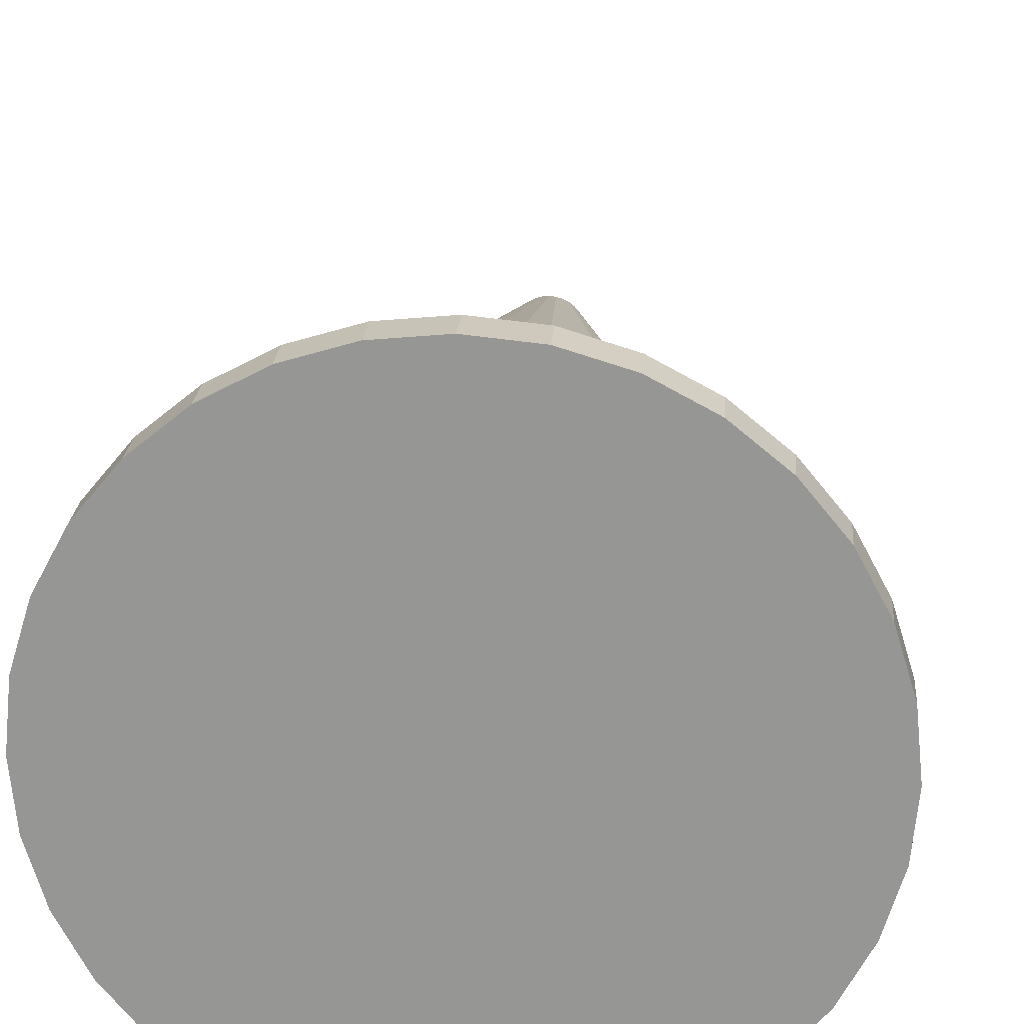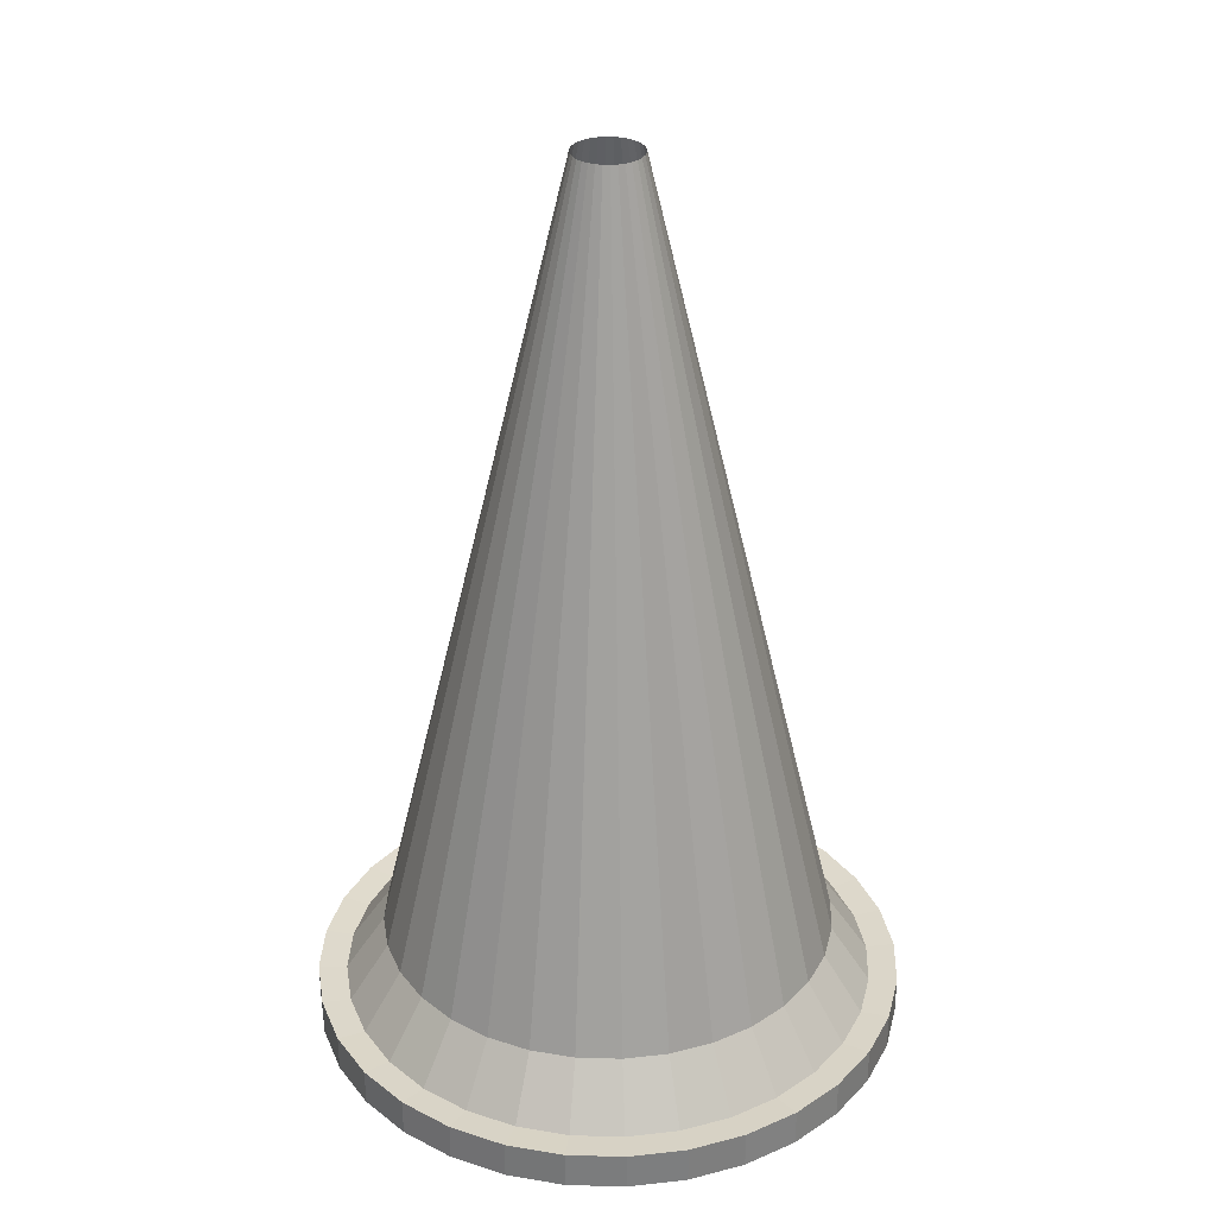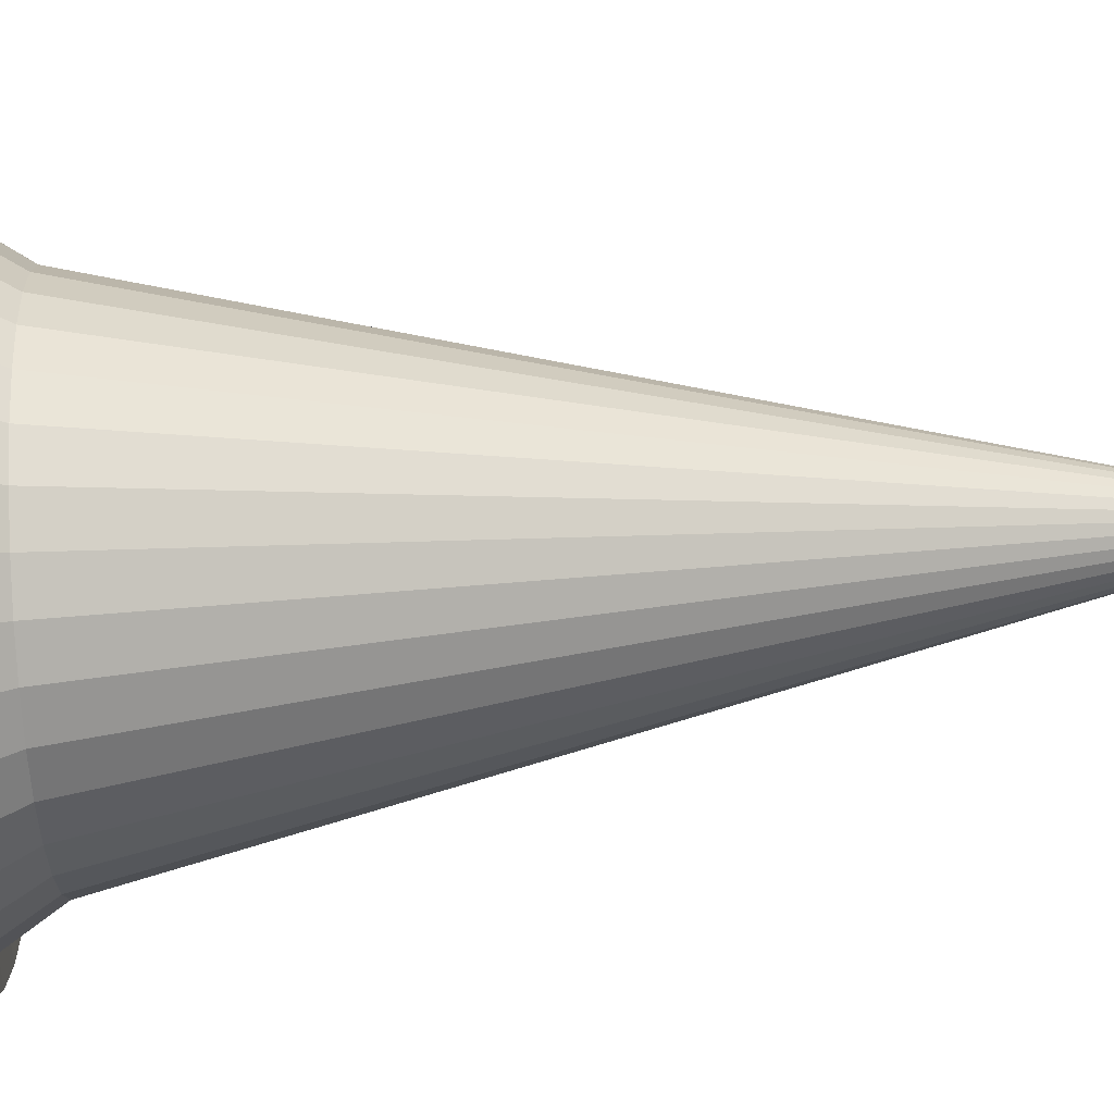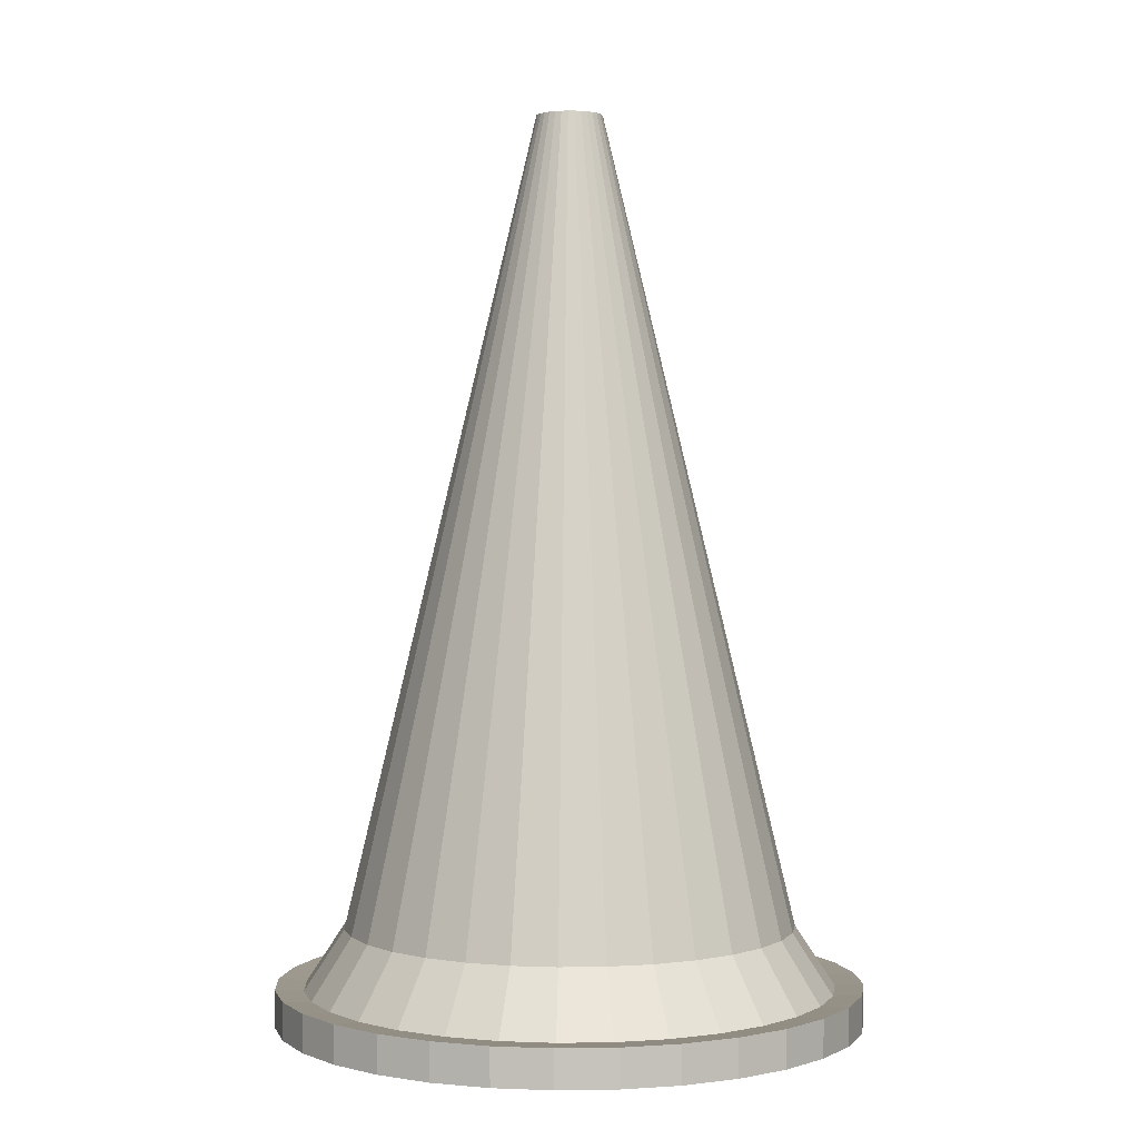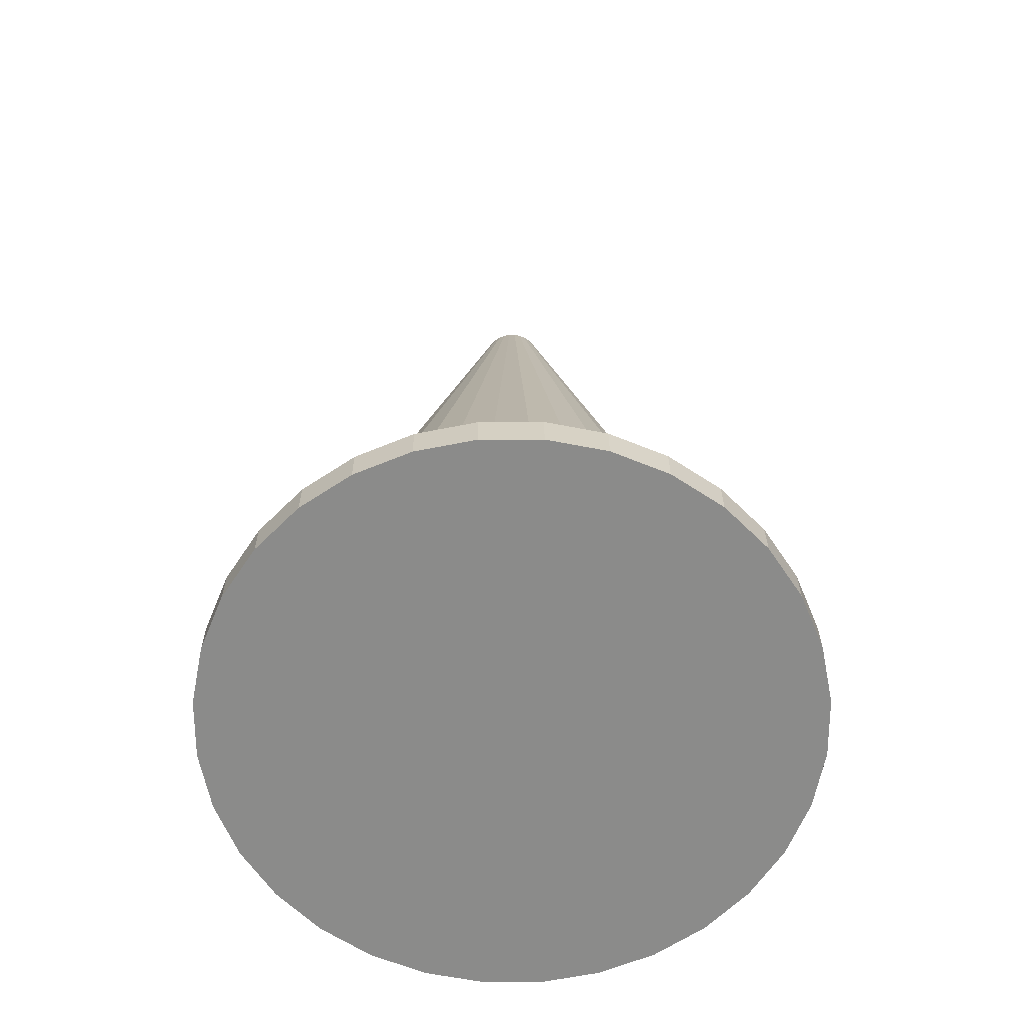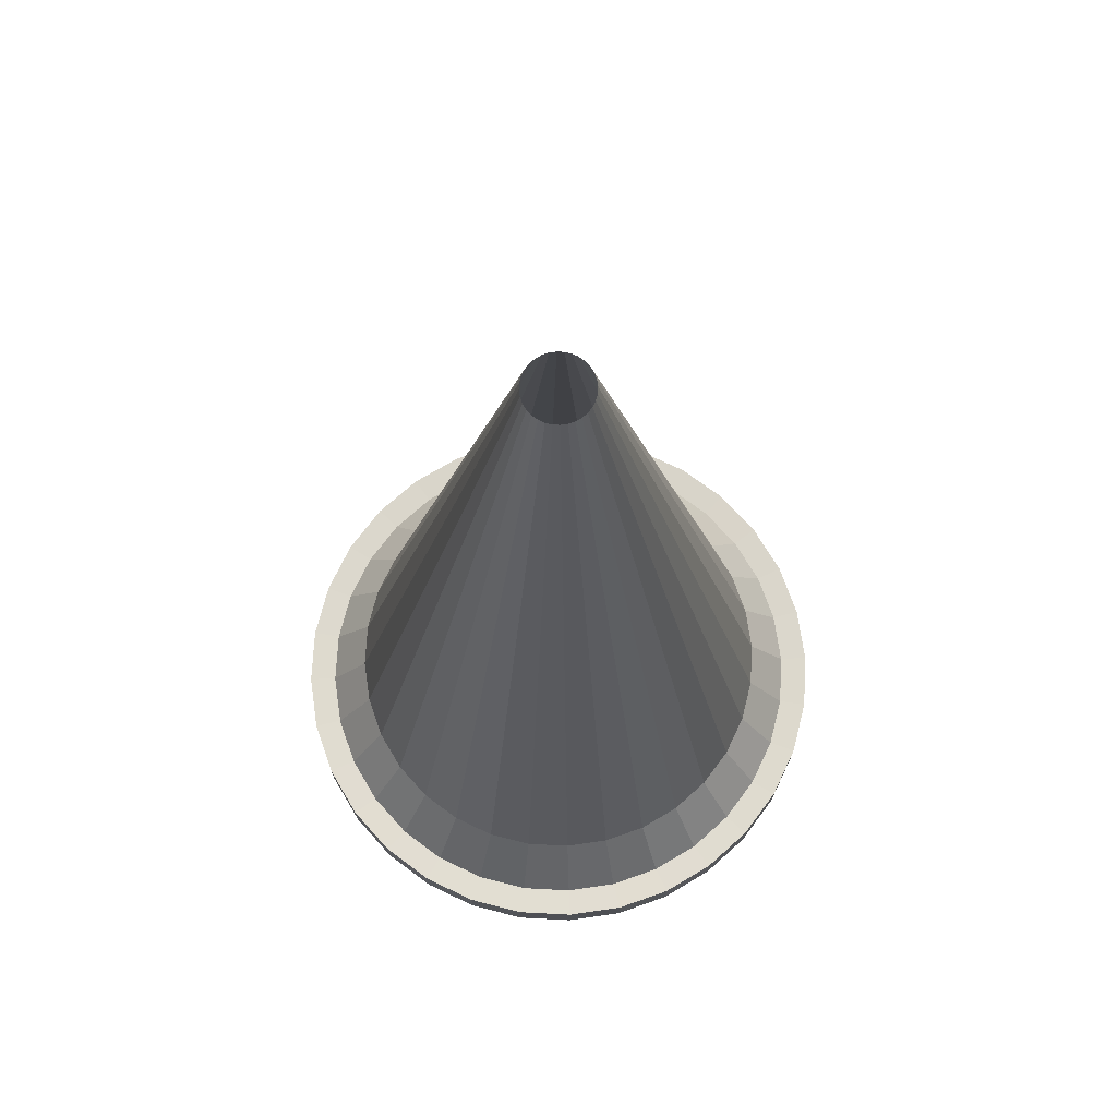
<metadata>
{"format":"obj","ext":"obj","renderer":"f3d","projection":"perspective","resolution":1024,"background":"white","views":[{"elev":21.6,"azim":4.3,"up":"+Z"},{"elev":31.1,"azim":-104.7,"up":"+Y"},{"elev":73.5,"azim":87.0,"up":"+Z"},{"elev":1.6,"azim":-19.9,"up":"+Y"},{"elev":-63.7,"azim":129.5,"up":"+Y"},{"elev":71.6,"azim":132.4,"up":"+Y"}]}
</metadata>
<code>
o traffic_cone
v 0 0.05448 -0.3625
v 0.07072 0.05448 -0.3555
v 0.1387 0.05448 -0.3349
v 0.2014 0.05448 -0.3014
v 0.2563 0.05448 -0.2563
v 0.3014 0.05448 -0.2014
v 0.3349 0.05448 -0.1387
v 0.3555 0.05448 -0.07072
v 0.3625 0.05448 0
v 0.3555 0.05448 0.07072
v 0.3349 0.05448 0.1387
v 0.3014 0.05448 0.2014
v 0.2563 0.05448 0.2563
v 0.2014 0.05448 0.3014
v 0.1387 0.05448 0.3349
v 0.07072 0.05448 0.3555
v 0 0.05448 0.3625
v -0.07072 0.05448 0.3555
v -0.1387 0.05448 0.3349
v -0.2014 0.05448 0.3014
v -0.2563 0.05448 0.2563
v -0.3014 0.05448 0.2014
v -0.3349 0.05448 0.1387
v -0.3555 0.05448 0.07072
v -0.3625 0.05448 0
v -0.3555 0.05448 -0.07072
v -0.3349 0.05448 -0.1387
v -0.3014 0.05448 -0.2014
v -0.2563 0.05448 -0.2563
v -0.2014 0.05448 -0.3014
v -0.1387 0.05448 -0.3349
v -0.07072 0.05448 -0.3555
v 0 0.05695 -0.4014
v 0.07831 0.05695 -0.3937
v 0.1536 0.05695 -0.3709
v 0.223 0.05695 -0.3338
v 0.2838 0.05695 -0.2838
v 0.3338 0.05695 -0.223
v 0.3709 0.05695 -0.1536
v 0.3937 0.05695 -0.07831
v 0.4014 0.05695 -0
v 0.3937 0.05695 0.07831
v 0.3709 0.05695 0.1536
v 0.3338 0.05695 0.223
v 0.2838 0.05695 0.2838
v 0.223 0.05695 0.3338
v 0.1536 0.05695 0.3709
v 0.07831 0.05695 0.3937
v 0 0.05695 0.4014
v -0.07831 0.05695 0.3937
v -0.1536 0.05695 0.3709
v -0.223 0.05695 0.3338
v -0.2838 0.05695 0.2838
v -0.3338 0.05695 0.223
v -0.3709 0.05695 0.1536
v -0.3937 0.05695 0.07831
v -0.4014 0.05695 -0
v -0.3937 0.05695 -0.07831
v -0.3709 0.05695 -0.1536
v -0.3338 0.05695 -0.223
v -0.2838 0.05695 -0.2838
v -0.223 0.05695 -0.3338
v -0.1536 0.05695 -0.3709
v -0.07831 0.05695 -0.3937
v -0 0.00597 -0.4014
v 0.07831 0.00597 -0.3937
v 0.1536 0.00597 -0.3709
v 0.223 0.00597 -0.3338
v 0.2838 0.00597 -0.2838
v 0.3338 0.00597 -0.223
v 0.3709 0.00597 -0.1536
v 0.3937 0.00597 -0.07831
v 0.4014 0.00597 -0
v 0.3937 0.00597 0.07831
v 0.3709 0.00597 0.1536
v 0.3338 0.00597 0.223
v 0.2838 0.00597 0.2838
v 0.223 0.00597 0.3338
v 0.1536 0.00597 0.3709
v 0.07831 0.00597 0.3937
v -0 0.00597 0.4014
v -0.07831 0.00597 0.3937
v -0.1536 0.00597 0.3709
v -0.223 0.00597 0.3338
v -0.2838 0.00597 0.2838
v -0.3338 0.00597 0.223
v -0.3709 0.00597 0.1536
v -0.3937 0.00597 0.07831
v -0.4014 0.00597 -0
v -0.3937 0.00597 -0.07831
v -0.3709 0.00597 -0.1536
v -0.3338 0.00597 -0.223
v -0.2838 0.00597 -0.2838
v -0.223 0.00597 -0.3338
v -0.1536 0.00597 -0.3709
v -0.07831 0.00597 -0.3937
v 0.1317 0.8304 -0.05456
v -0.07921 0.8304 0.1185
v 0.07921 0.8304 0.1185
v -0.1317 0.8304 -0.05456
v 0 0.8304 -0.1426
v 0.1398 0.8304 -0.02781
v -0.1008 0.8304 0.1008
v 0.02781 0.8304 -0.1398
v 0.05456 0.8304 0.1317
v -0.1185 0.8304 -0.07921
v 0.1426 0.8304 0
v -0.1185 0.8304 0.07921
v 0.05456 0.8304 -0.1317
v 0.02781 0.8304 0.1398
v -0.1008 0.8304 -0.1008
v 0.1398 0.8304 0.02781
v -0.1317 0.8304 0.05456
v 0.07921 0.8304 -0.1185
v 0 0.8304 0.1426
v -0.07921 0.8304 -0.1185
v 0.1317 0.8304 0.05456
v -0.1398 0.8304 0.02781
v 0.1008 0.8304 -0.1008
v -0.02781 0.8304 0.1398
v -0.05456 0.8304 -0.1317
v 0.1185 0.8304 0.07921
v -0.1426 0.8304 0
v 0.1185 0.8304 -0.07921
v -0.05456 0.8304 0.1317
v -0.02781 0.8304 -0.1398
v 0.1008 0.8304 0.1008
v -0.1398 0.8304 -0.02781
v 0.2085 0.4822 -0.08634
v -0.1254 0.4822 0.1876
v 0.1254 0.4822 0.1876
v -0.2085 0.4822 -0.08634
v 0.2213 0.4822 -0.04402
v -0.1595 0.4822 0.1595
v 0.04402 0.4822 -0.2213
v 0.08634 0.4822 0.2085
v 0.08634 0.4822 -0.2085
v -0.1876 0.4822 -0.1254
v 0.2256 0.4822 0
v -0.1876 0.4822 0.1254
v 0 0.4822 -0.2256
v 0.04402 0.4822 0.2213
v -0.1595 0.4822 -0.1595
v 0.2213 0.4822 0.04402
v -0.2085 0.4822 0.08634
v 0.1254 0.4822 -0.1876
v 0 0.4822 0.2256
v -0.1254 0.4822 -0.1876
v 0.2085 0.4822 0.08634
v -0.2213 0.4822 0.04402
v 0.1595 0.4822 -0.1595
v -0.04402 0.4822 0.2213
v -0.08634 0.4822 -0.2085
v 0.1876 0.4822 0.1254
v -0.2256 0.4822 0
v 0.1876 0.4822 -0.1254
v -0.08634 0.4822 0.2085
v -0.04402 0.4822 -0.2213
v 0.1595 0.4822 0.1595
v -0.2213 0.4822 -0.04402
v 0 0.1367 -0.308
v -0.1711 0.1367 0.2561
v 0.1711 0.1367 0.2561
v -0.2846 0.1367 -0.1179
v 0.3021 0.1367 -0.06009
v -0.2178 0.1367 0.2178
v 0.06009 0.1367 -0.3021
v 0.1179 0.1367 0.2846
v -0.2561 0.1367 -0.1711
v 0.308 0.1367 0
v -0.2561 0.1367 0.1711
v 0.1179 0.1367 -0.2846
v 0.06009 0.1367 0.3021
v 0.2846 0.1367 -0.1179
v -0.2178 0.1367 -0.2178
v 0.3021 0.1367 0.06009
v -0.2846 0.1367 0.1179
v 0.1711 0.1367 -0.2561
v 0 0.1367 0.308
v -0.1711 0.1367 -0.2561
v 0.2846 0.1367 0.1179
v -0.3021 0.1367 0.06009
v 0.2178 0.1367 -0.2178
v -0.06009 0.1367 0.3021
v -0.1179 0.1367 -0.2846
v 0.2561 0.1367 0.1711
v -0.308 0.1367 0
v 0.2561 0.1367 -0.1711
v -0.1179 0.1367 0.2846
v -0.06009 0.1367 -0.3021
v 0.2178 0.1367 0.2178
v -0.3021 0.1367 -0.06009
v 0.01734 1.238 -0.04186
v 0.03768 1.238 0.02517
v 0.04186 1.238 -0.01734
v 0.00884 1.238 0.04444
v -0.04531 1.238 0
v 0 1.238 -0.04531
v -0.03204 1.238 -0.03204
v 0.03768 1.238 -0.02517
v 0.02517 1.238 0.03768
v 0.04444 1.238 0.00884
v -0.01734 1.238 0.04186
v -0.04186 1.238 -0.01734
v -0.04186 1.238 0.01734
v -0.00884 1.238 -0.04444
v 0.02517 1.238 -0.03768
v 0.03204 1.238 0.03204
v 0.04444 1.238 -0.00884
v 0 1.238 0.04531
v -0.04444 1.238 -0.00884
v -0.03204 1.238 0.03204
v -0.02517 1.238 -0.03768
v -0.02517 1.238 0.03768
v 0.00884 1.238 -0.04444
v 0.04186 1.238 0.01734
v 0.01734 1.238 0.04186
v -0.04444 1.238 0.00884
v -0.03768 1.238 -0.02517
v 0.03204 1.238 -0.03204
v 0.04531 1.238 0
v -0.00884 1.238 0.04444
v -0.03768 1.238 0.02517
v -0.01734 1.238 -0.04186
f 1 161 167 2
f 2 167 172 3
f 3 172 178 4
f 4 178 183 5
f 5 183 188 6
f 6 188 174 7
f 7 174 165 8
f 8 165 170 9
f 9 170 176 10
f 10 176 181 11
f 11 181 186 12
f 12 186 191 13
f 13 191 163 14
f 14 163 168 15
f 15 168 173 16
f 16 173 179 17
f 17 179 184 18
f 18 184 189 19
f 19 189 162 20
f 20 162 166 21
f 21 166 171 22
f 22 171 177 23
f 23 177 182 24
f 24 182 187 25
f 25 187 192 26
f 26 192 164 27
f 27 164 169 28
f 28 169 175 29
f 29 175 180 30
f 30 180 185 31
f 31 185 190 32
f 32 190 161 1
f 9 10 42 41
f 29 30 62 61
f 2 3 35 34
f 22 23 55 54
f 15 16 48 47
f 8 9 41 40
f 28 29 61 60
f 21 22 54 53
f 14 15 47 46
f 1 2 34 33
f 7 8 40 39
f 27 28 60 59
f 20 21 53 52
f 13 14 46 45
f 6 7 39 38
f 26 27 59 58
f 19 20 52 51
f 12 13 45 44
f 32 1 33 64
f 5 6 38 37
f 25 26 58 57
f 18 19 51 50
f 11 12 44 43
f 31 32 64 63
f 4 5 37 36
f 24 25 57 56
f 17 18 50 49
f 10 11 43 42
f 30 31 63 62
f 3 4 36 35
f 23 24 56 55
f 16 17 49 48
f 48 49 81 80
f 65 66 67 68 69 70 71 72 73 74 75 76 77 78 79 80 81 82 83 84 85 86 87 88 89 90 91 92 93 94 95 96
f 55 56 88 87
f 35 36 68 67
f 62 63 95 94
f 42 43 75 74
f 49 50 82 81
f 56 57 89 88
f 36 37 69 68
f 63 64 96 95
f 43 44 76 75
f 50 51 83 82
f 57 58 90 89
f 37 38 70 69
f 64 33 65 96
f 44 45 77 76
f 51 52 84 83
f 58 59 91 90
f 38 39 71 70
f 45 46 78 77
f 52 53 85 84
f 59 60 92 91
f 39 40 72 71
f 33 34 66 65
f 46 47 79 78
f 53 54 86 85
f 60 61 93 92
f 40 41 73 72
f 47 48 80 79
f 54 55 87 86
f 34 35 67 66
f 61 62 94 93
f 41 42 74 73
f 117 112 202 216
f 116 111 199 213
f 122 117 216 194
f 121 116 213 224
f 127 122 194 208
f 126 121 224 206
f 99 127 208 201
f 101 126 206 198
f 105 99 201 217
f 110 105 217 196
f 115 110 196 210
f 120 115 210 222
f 125 120 222 203
f 98 125 203 214
f 104 101 198 215
f 103 98 214 212
f 109 104 215 193
f 108 103 212 223
f 114 109 193 207
f 113 108 223 205
f 119 114 207 220
f 118 113 205 218
f 124 119 220 200
f 123 118 218 197
f 97 124 200 195
f 128 123 197 211
f 102 97 195 209
f 100 128 211 204
f 107 102 209 221
f 106 100 204 219
f 112 107 221 202
f 111 106 219 199
f 149 144 112 117
f 148 143 111 116
f 154 149 117 122
f 153 148 116 121
f 159 154 122 127
f 158 153 121 126
f 131 159 127 99
f 141 158 126 101
f 136 131 99 105
f 142 136 105 110
f 147 142 110 115
f 152 147 115 120
f 157 152 120 125
f 130 157 125 98
f 135 141 101 104
f 134 130 98 103
f 137 135 104 109
f 140 134 103 108
f 146 137 109 114
f 145 140 108 113
f 151 146 114 119
f 150 145 113 118
f 156 151 119 124
f 155 150 118 123
f 129 156 124 97
f 160 155 123 128
f 133 129 97 102
f 132 160 128 100
f 139 133 102 107
f 138 132 100 106
f 144 139 107 112
f 143 138 106 111
f 181 176 144 149
f 180 175 143 148
f 186 181 149 154
f 185 180 148 153
f 191 186 154 159
f 190 185 153 158
f 163 191 159 131
f 161 190 158 141
f 168 163 131 136
f 173 168 136 142
f 179 173 142 147
f 184 179 147 152
f 189 184 152 157
f 162 189 157 130
f 167 161 141 135
f 166 162 130 134
f 172 167 135 137
f 171 166 134 140
f 178 172 137 146
f 177 171 140 145
f 183 178 146 151
f 182 177 145 150
f 188 183 151 156
f 187 182 150 155
f 174 188 156 129
f 192 187 155 160
f 165 174 129 133
f 164 192 160 132
f 170 165 133 139
f 169 164 132 138
f 176 170 139 144
f 175 169 138 143

</code>
